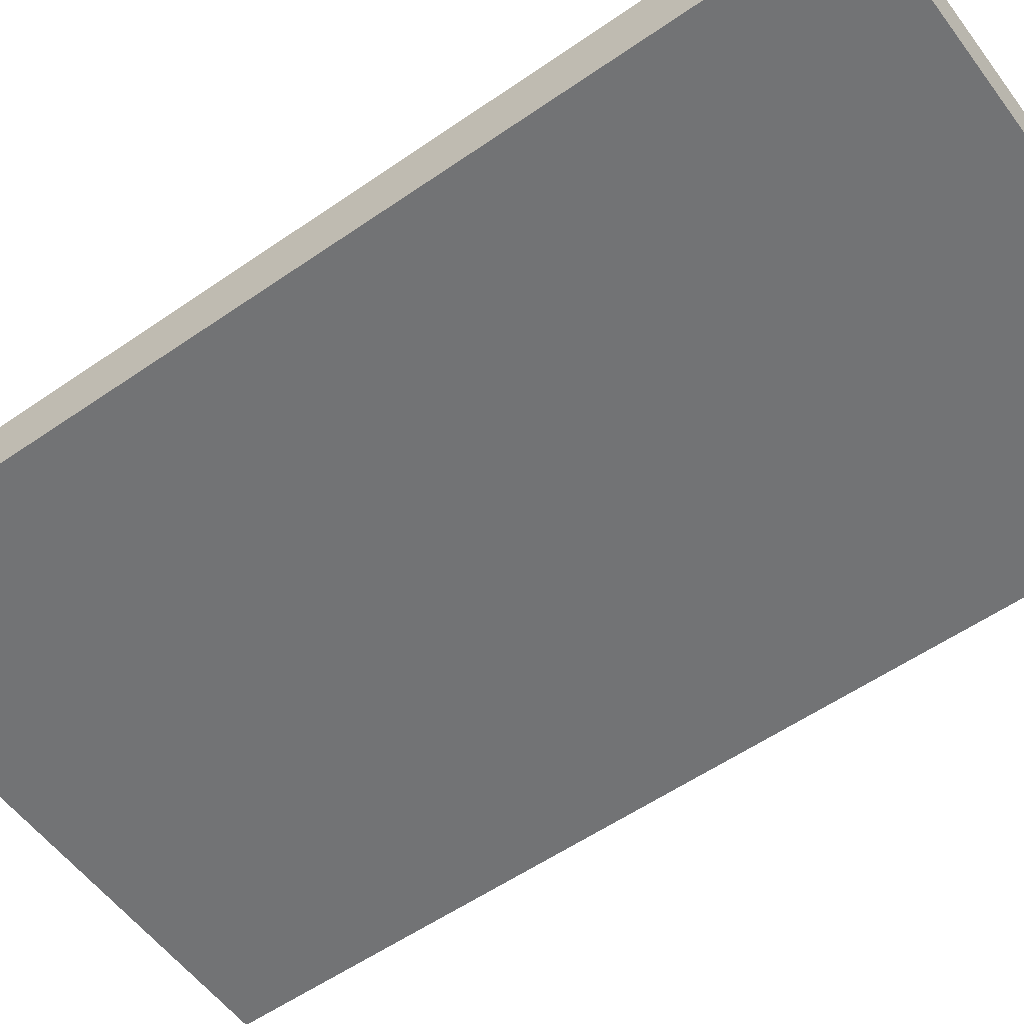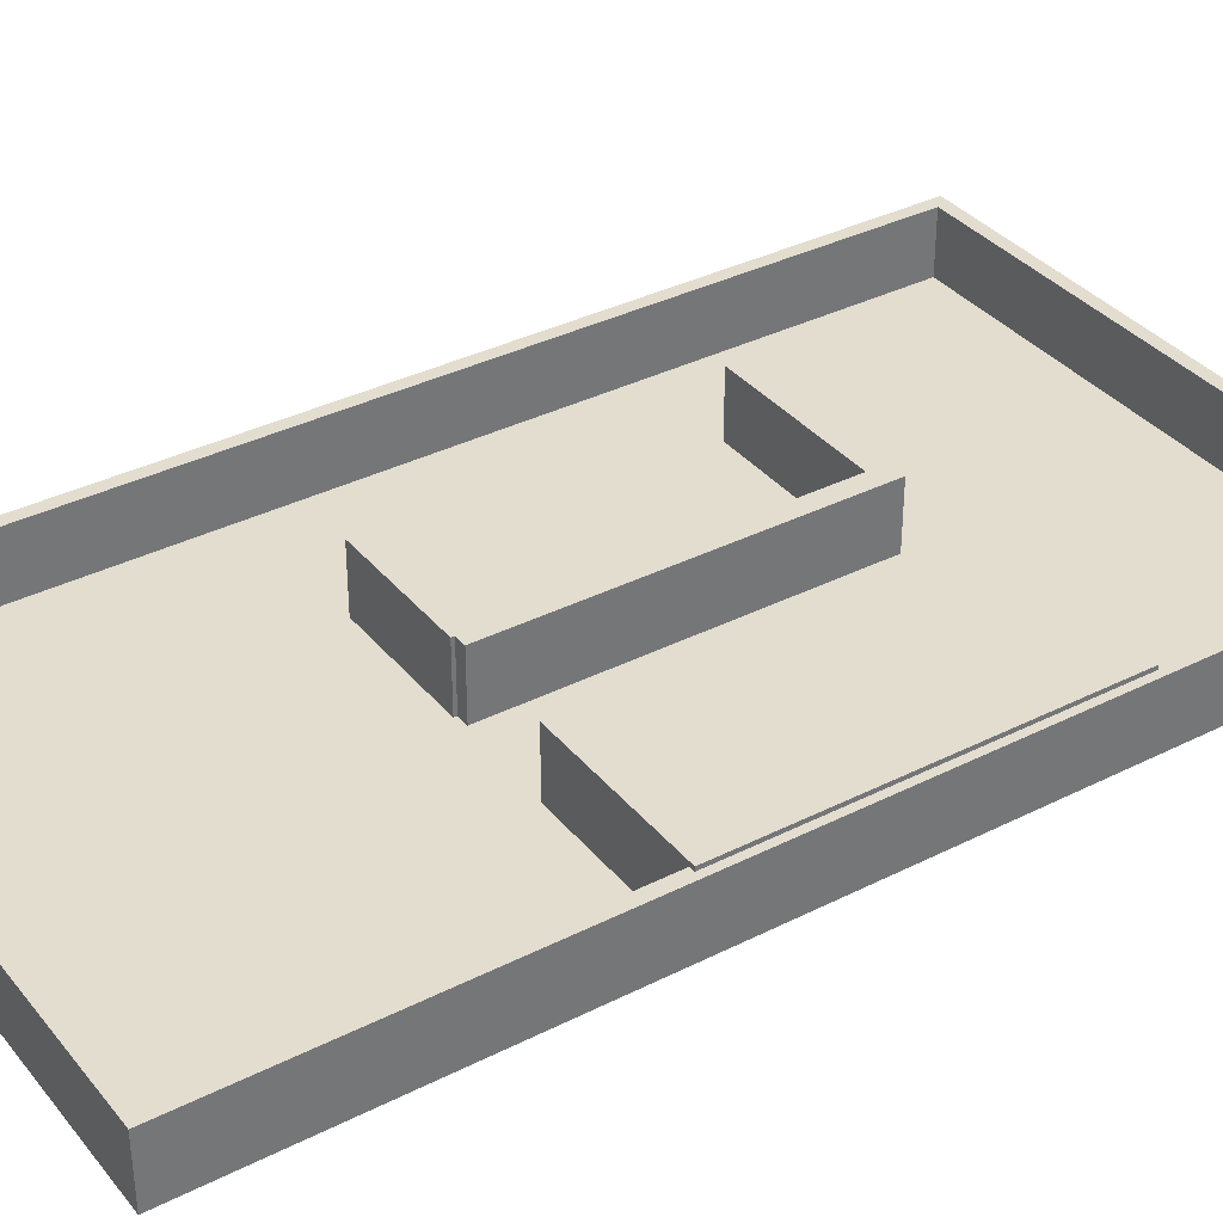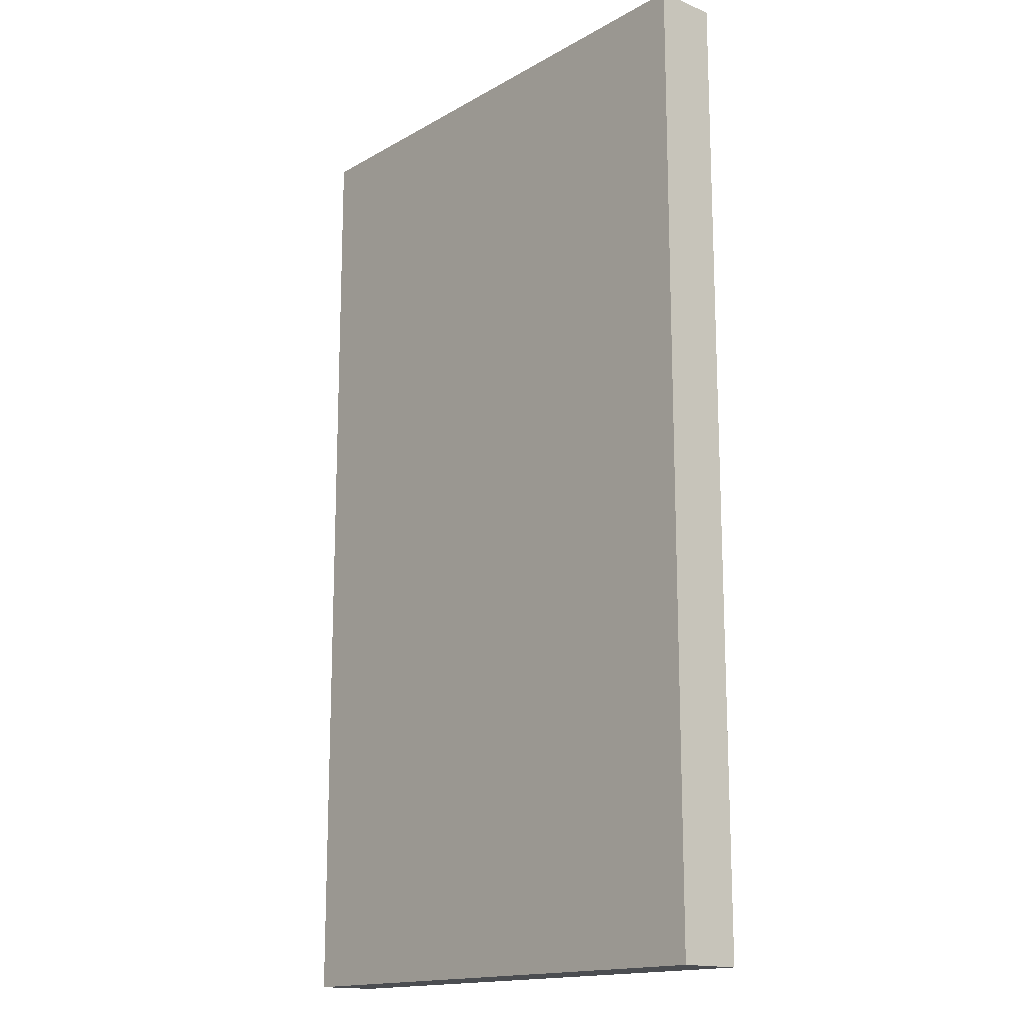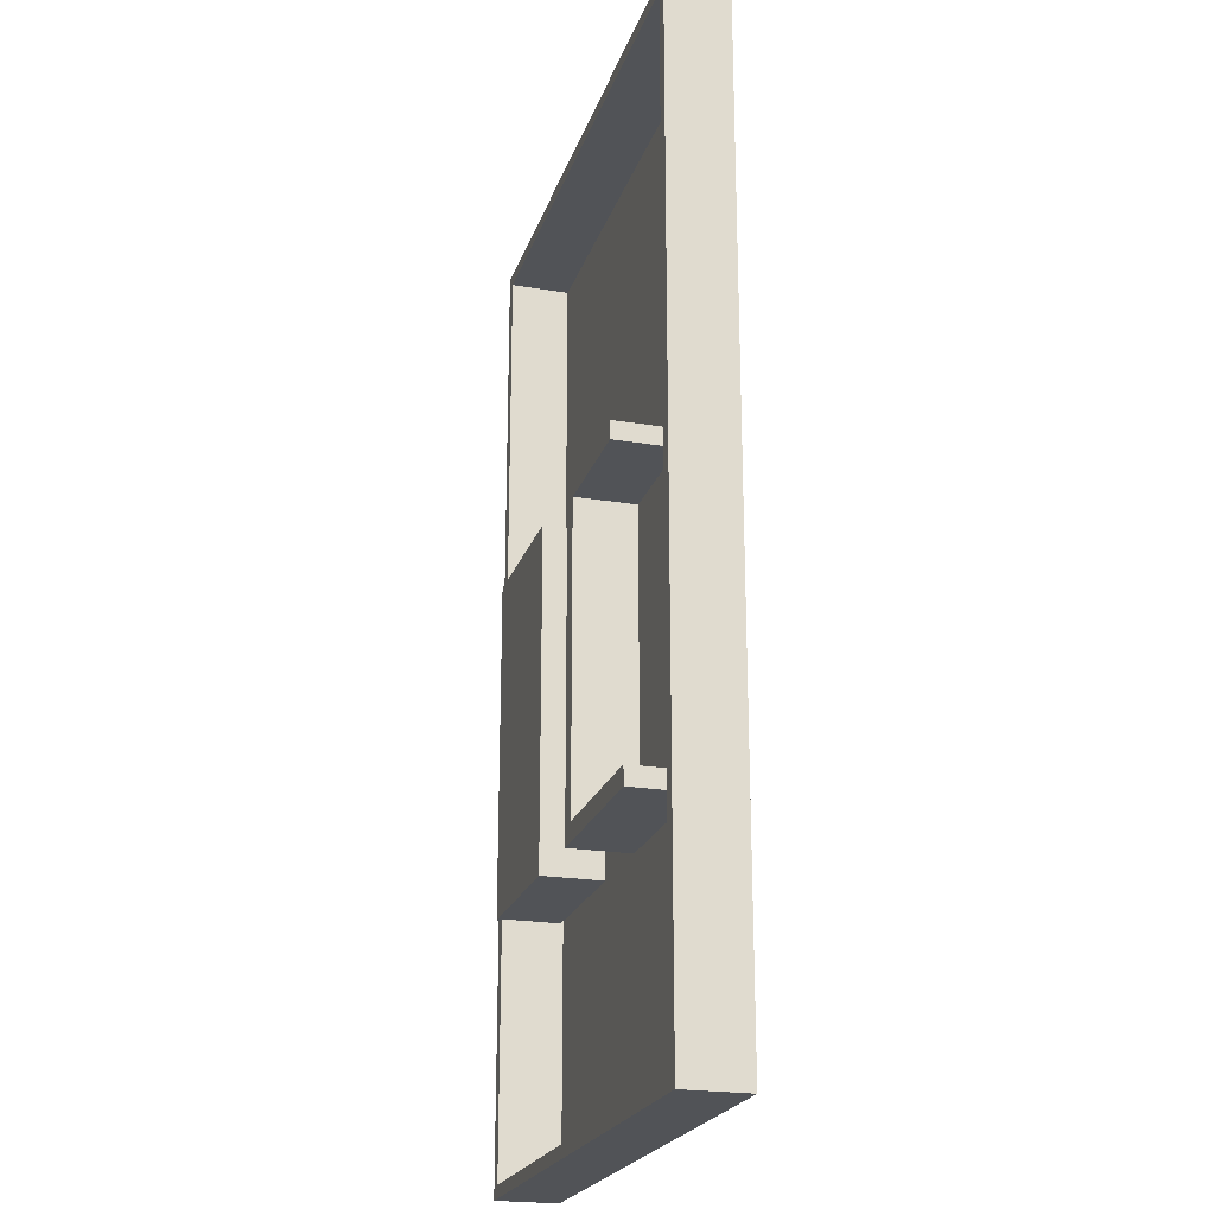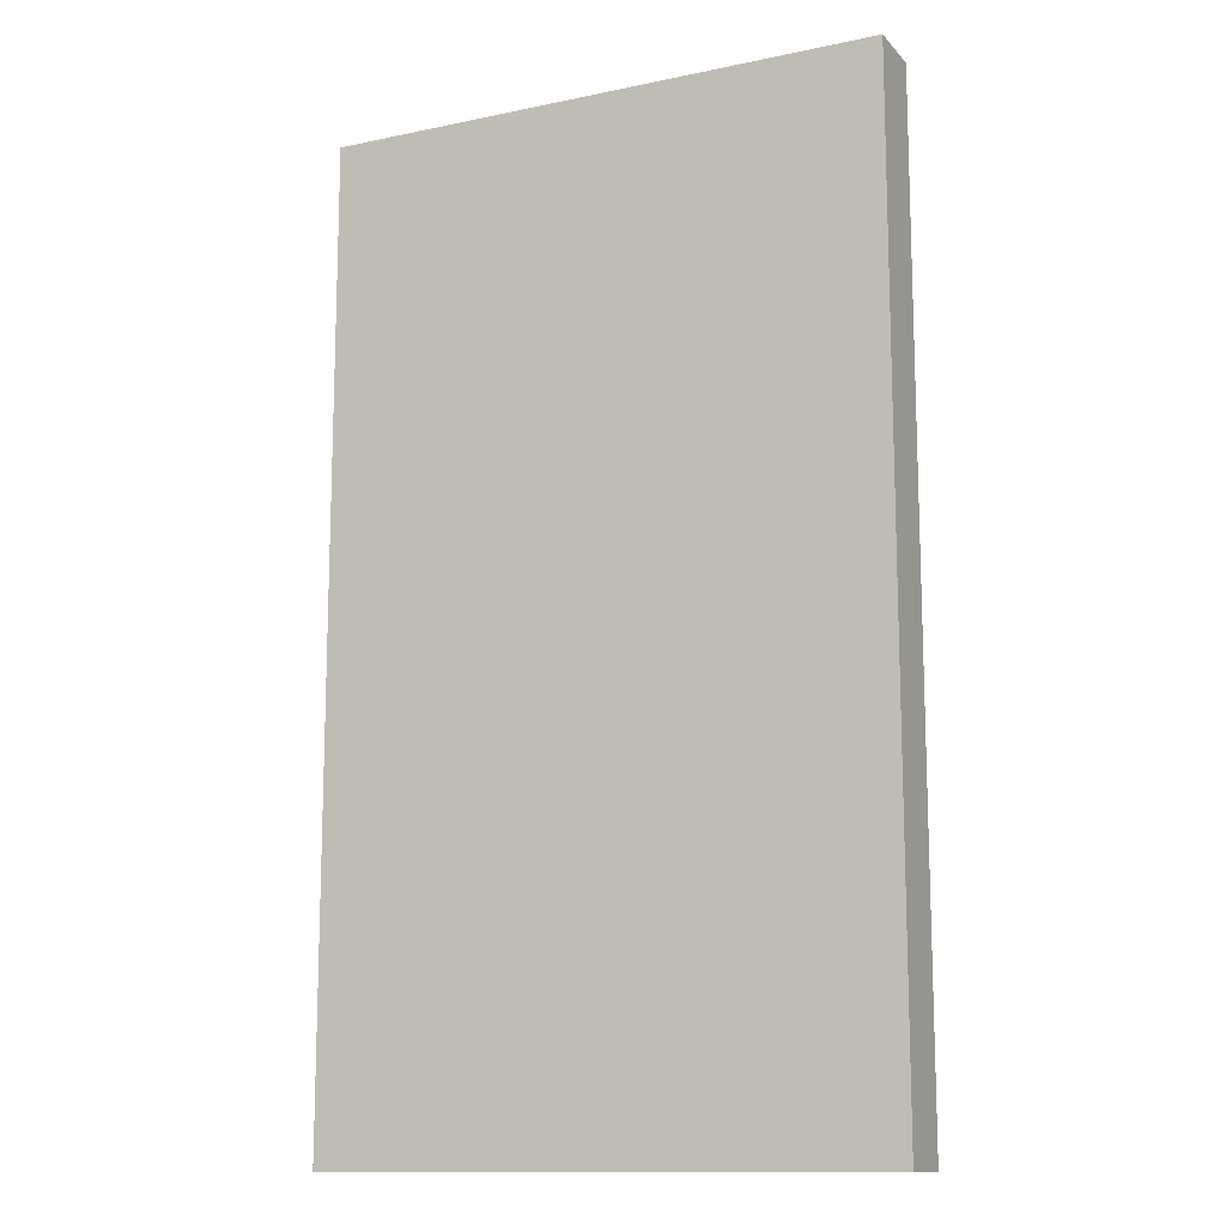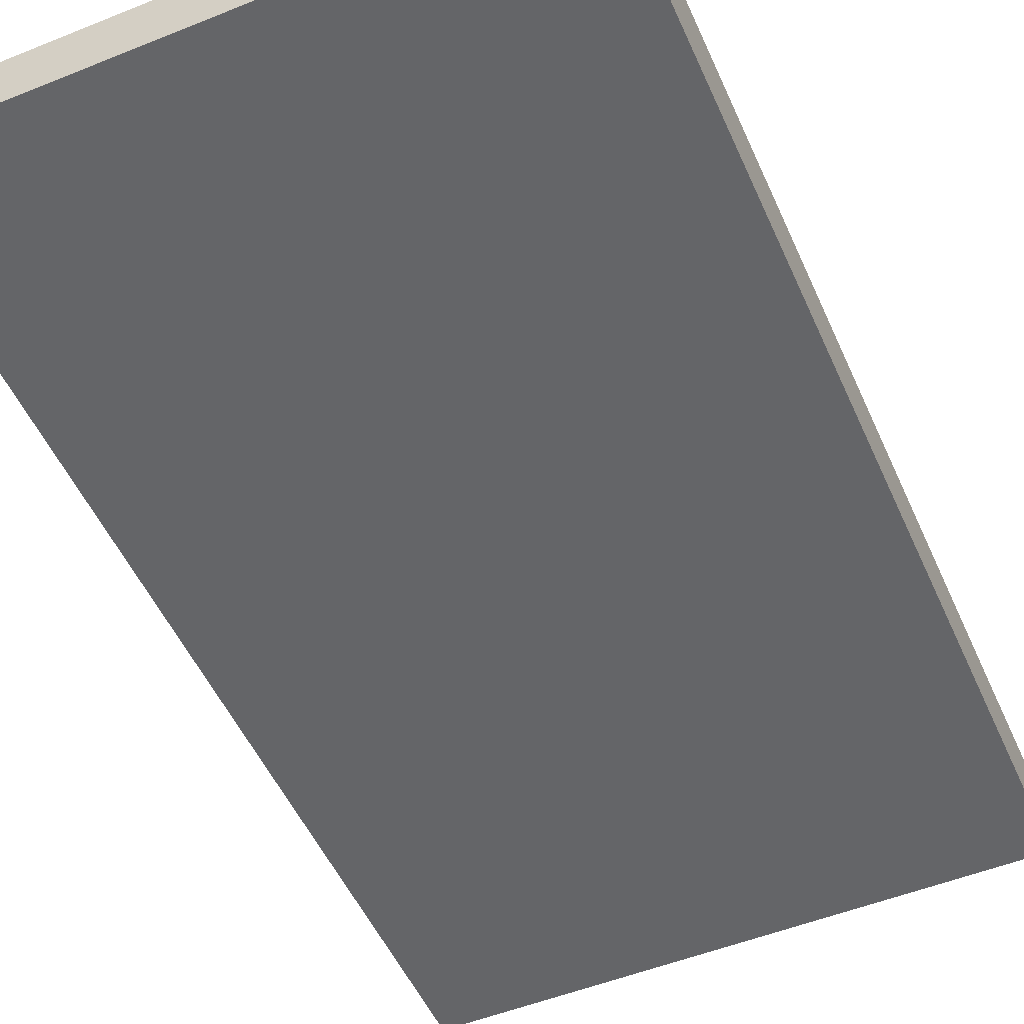
<metadata>
{"format":"obj","ext":"obj","renderer":"f3d","projection":"perspective","resolution":1024,"background":"white","views":[{"elev":-55.8,"azim":-53.9,"up":"+Y"},{"elev":35.6,"azim":56.3,"up":"+Y"},{"elev":-15.8,"azim":49.6,"up":"+Z"},{"elev":-22.2,"azim":-106.0,"up":"+Z"},{"elev":-13.0,"azim":25.7,"up":"+Z"},{"elev":-51.6,"azim":-156.4,"up":"+Y"}]}
</metadata>
<code>
g Level6
v 0 0 0
v -35.65 0 0
v -35.65 4 0
v 0 4 0
v -35.65 0 0
v -35.65 0 -62.25
v -35.65 4 -62.25
v -35.65 4 0
v -35.65 0 -62.25
v 0 0 -62.25
v 0 4 -62.25
v -35.65 4 -62.25
v 0 0 -62.25
v 0 0 0
v 0 4 0
v 0 4 -62.25
v 0 4 0
v -35.65 4 0
v -35.65 4 -62.25
v 0 4 -62.25
v -34.85 4 -0.8
v -0.8 4 -0.8
v -0.8 4 -61.45
v -34.85 4 -61.45
v 0 0 0
v 0 0 -62.25
v -35.65 0 -62.25
v -35.65 0 0
v -0.8 0.1 -0.8
v -0.8 4 -0.8
v -34.85 4 -0.8
v -34.85 0.1 -0.8
v -34.85 0.1 -0.8
v -34.85 4 -0.8
v -34.85 4 -61.45
v -34.85 0.1 -61.45
v -34.85 0.1 -61.45
v -34.85 4 -61.45
v -0.8 4 -61.45
v -0.8 0.1 -61.45
v -0.8 0.1 -61.45
v -0.8 4 -61.45
v -0.8 4 -0.8
v -0.8 0.1 -0.8
v -0.8 0.1 -0.8
v -34.85 0.1 -0.8
v -34.85 0.1 -61.45
v -0.8 0.1 -61.45
v -17.85 0.25 -45.35
v -16.65 0.25 -45.35
v -16.65 4.25 -45.35
v -17.85 4.25 -45.35
v -16.65 0.25 -45.35
v -16.65 0.25 -23.38
v -16.65 4.25 -23.38
v -16.65 4.25 -45.35
v -16.65 0.25 -23.38
v -17.85 0.25 -23.38
v -17.85 4.25 -23.38
v -16.65 4.25 -23.38
v -17.85 0.25 -23.38
v -16.65 0.25 -23.38
v -16.65 0.25 -45.35
v -17.85 0.25 -45.35
v -17.85 0.25 -23.38
v -17.85 0.25 -45.35
v -17.85 4.25 -45.35
v -17.85 4.25 -23.38
v -17.85 4.25 -23.38
v -17.85 4.25 -45.35
v -16.65 4.25 -45.35
v -16.65 4.25 -23.38
v -10.86 0.25 -45.36
v -0.4541 0.25 -45.36
v -0.4541 4.25 -45.36
v -10.86 4.25 -45.36
v -0.4541 0.25 -45.36
v -0.4541 0.25 -23.18
v -0.4541 4.25 -23.18
v -0.4541 4.25 -45.36
v -0.4541 0.25 -23.18
v -0.4541 0.25 -45.36
v -10.86 0.25 -45.36
v -10.86 0.25 -23.18
v -0.4541 0.25 -23.18
v -10.86 0.25 -23.18
v -10.86 4.25 -23.18
v -0.4541 4.25 -23.18
v -10.86 0.25 -23.18
v -10.86 0.25 -45.36
v -10.86 4.25 -45.36
v -10.86 4.25 -23.18
v -0.4541 4.25 -23.18
v -10.86 4.25 -23.18
v -10.86 4.25 -45.36
v -0.4541 4.25 -45.36
v -28.23 0.25 -44.16
v -28.23 0.25 -45.36
v -28.23 4.25 -45.36
v -28.23 4.25 -44.16
v -28.23 0.25 -45.36
v -17.42 0.25 -45.36
v -17.42 4.25 -45.36
v -28.23 4.25 -45.36
v -17.42 0.25 -45.36
v -17.42 0.25 -44.16
v -17.42 4.25 -44.16
v -17.42 4.25 -45.36
v -17.42 0.25 -44.16
v -17.42 0.25 -45.36
v -28.23 0.25 -45.36
v -28.23 0.25 -44.16
v -17.42 0.25 -44.16
v -28.23 0.25 -44.16
v -28.23 4.25 -44.16
v -17.42 4.25 -44.16
v -17.42 4.25 -44.16
v -28.23 4.25 -44.16
v -28.23 4.25 -45.36
v -17.42 4.25 -45.36
v -25.76 0.25 -23.18
v -25.76 0.25 -24.38
v -25.76 4.25 -24.38
v -25.76 4.25 -23.18
v -25.76 0.25 -24.38
v -17.42 0.25 -24.38
v -17.42 4.25 -24.38
v -25.76 4.25 -24.38
v -17.42 0.25 -24.38
v -17.42 0.25 -23.18
v -17.42 4.25 -23.18
v -17.42 4.25 -24.38
v -17.42 0.25 -23.18
v -17.42 0.25 -24.38
v -25.76 0.25 -24.38
v -25.76 0.25 -23.18
v -17.42 0.25 -23.18
v -25.76 0.25 -23.18
v -25.76 4.25 -23.18
v -17.42 4.25 -23.18
v -17.42 4.25 -23.18
v -25.76 4.25 -23.18
v -25.76 4.25 -24.38
v -17.42 4.25 -24.38
g Level6_0
f 3 2 1
f 4 3 1
f 7 6 5
f 8 7 5
f 11 10 9
f 12 11 9
f 15 14 13
f 16 15 13
f 21 18 22
f 22 18 17
f 22 17 23
f 23 17 20
f 18 21 19
f 19 21 24
f 19 24 23
f 19 23 20
f 27 26 25
f 28 27 25
f 31 30 29
f 32 31 29
f 35 34 33
f 36 35 33
f 39 38 37
f 40 39 37
f 43 42 41
f 44 43 41
f 47 46 45
f 48 47 45
f 51 50 49
f 52 51 49
f 55 54 53
f 56 55 53
f 59 58 57
f 60 59 57
f 63 62 61
f 64 63 61
f 67 66 65
f 68 67 65
f 71 70 69
f 72 71 69
f 75 74 73
f 76 75 73
f 79 78 77
f 80 79 77
f 83 82 81
f 84 83 81
f 87 86 85
f 88 87 85
f 91 90 89
f 92 91 89
f 95 94 93
f 96 95 93
f 99 98 97
f 100 99 97
f 103 102 101
f 104 103 101
f 107 106 105
f 108 107 105
f 111 110 109
f 112 111 109
f 115 114 113
f 116 115 113
f 119 118 117
f 120 119 117
f 123 122 121
f 124 123 121
f 127 126 125
f 128 127 125
f 131 130 129
f 132 131 129
f 135 134 133
f 136 135 133
f 139 138 137
f 140 139 137
f 143 142 141
f 144 143 141

</code>
